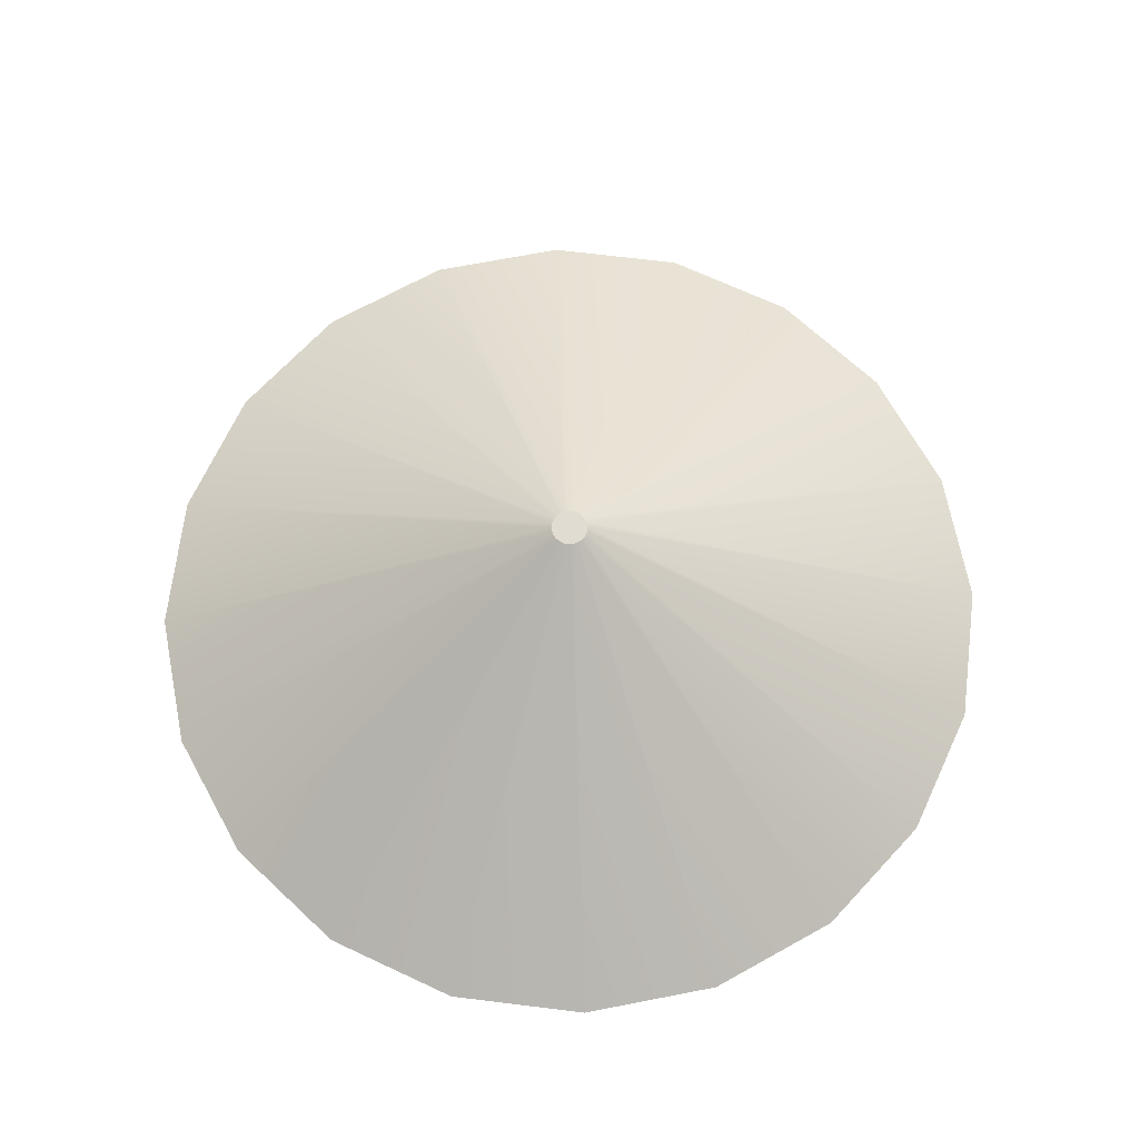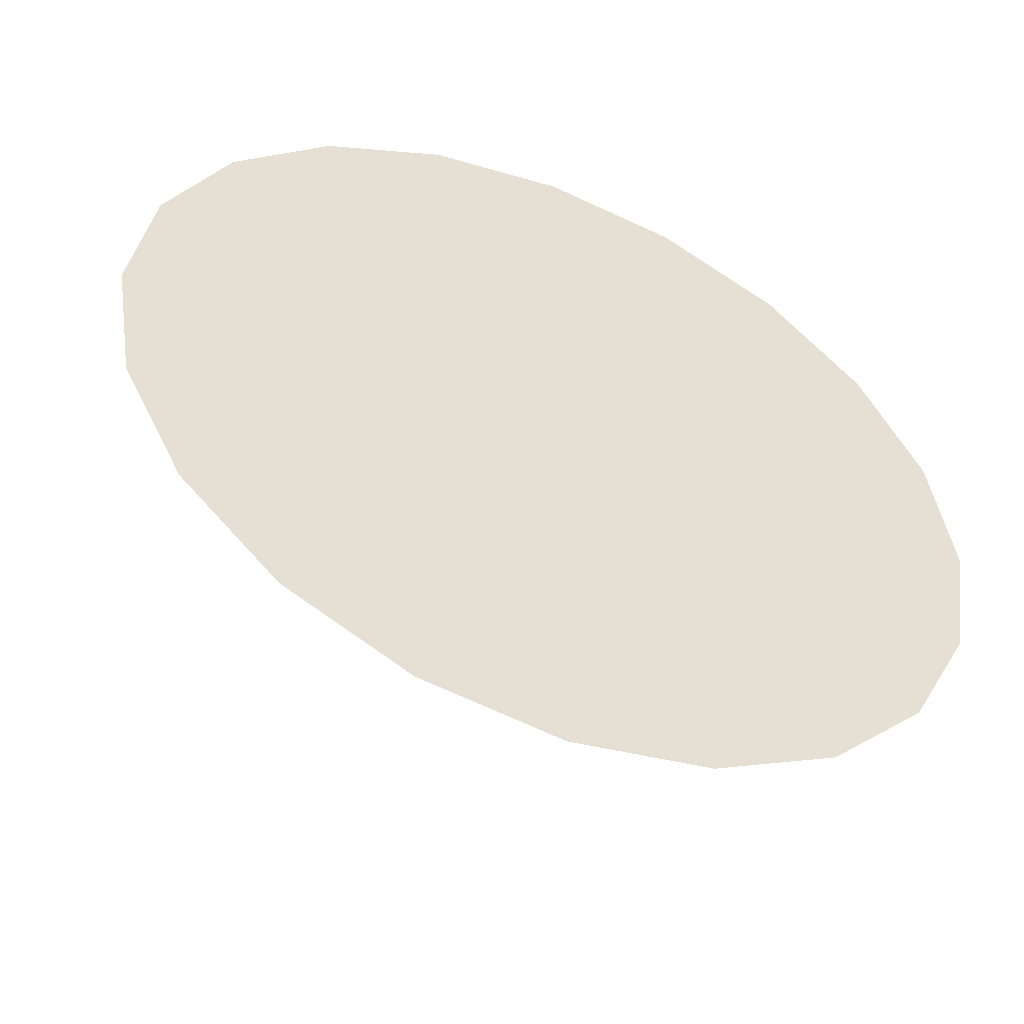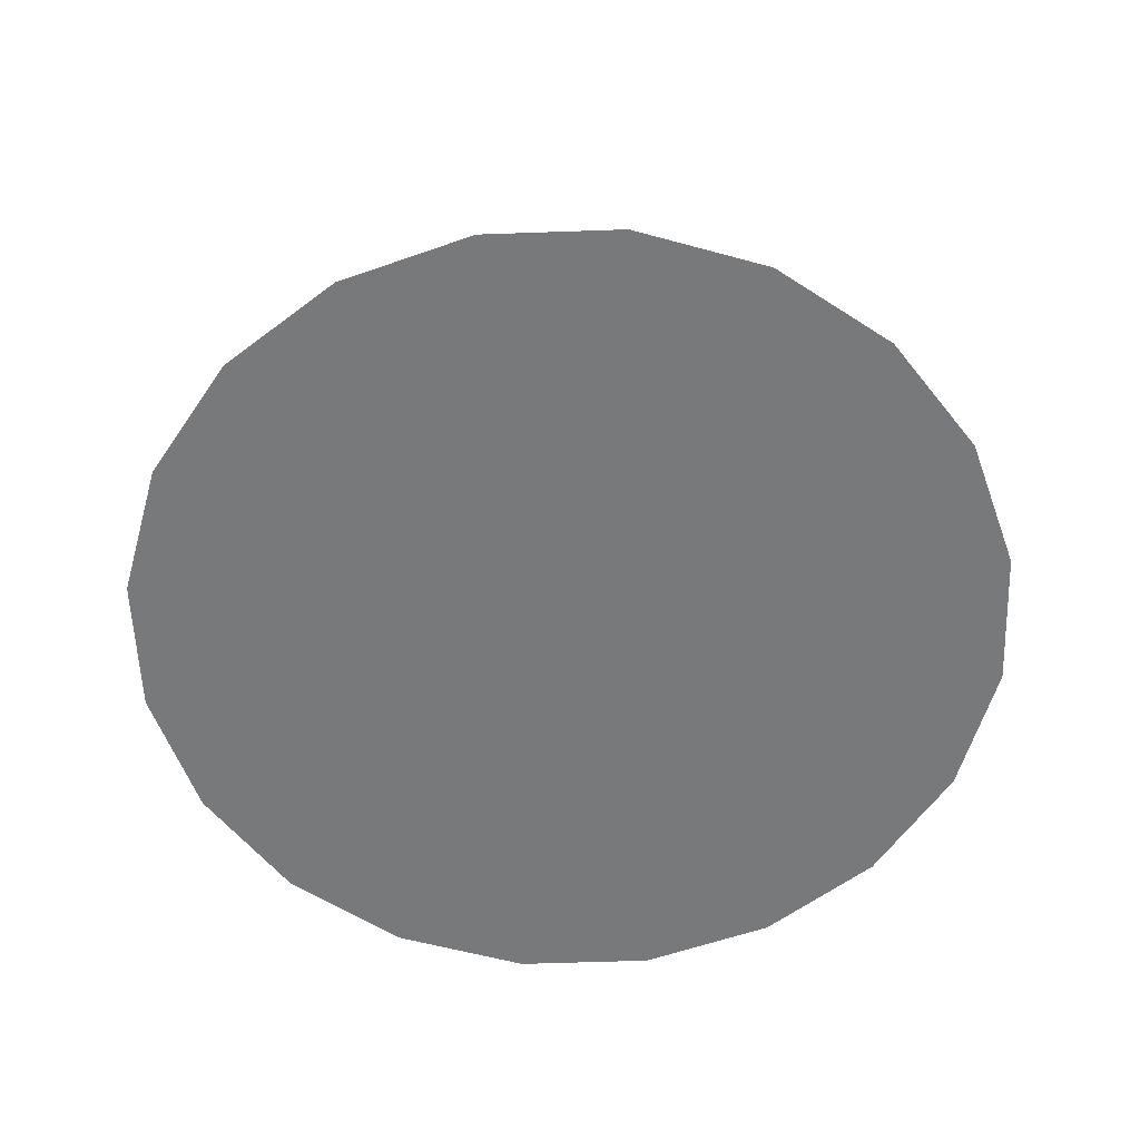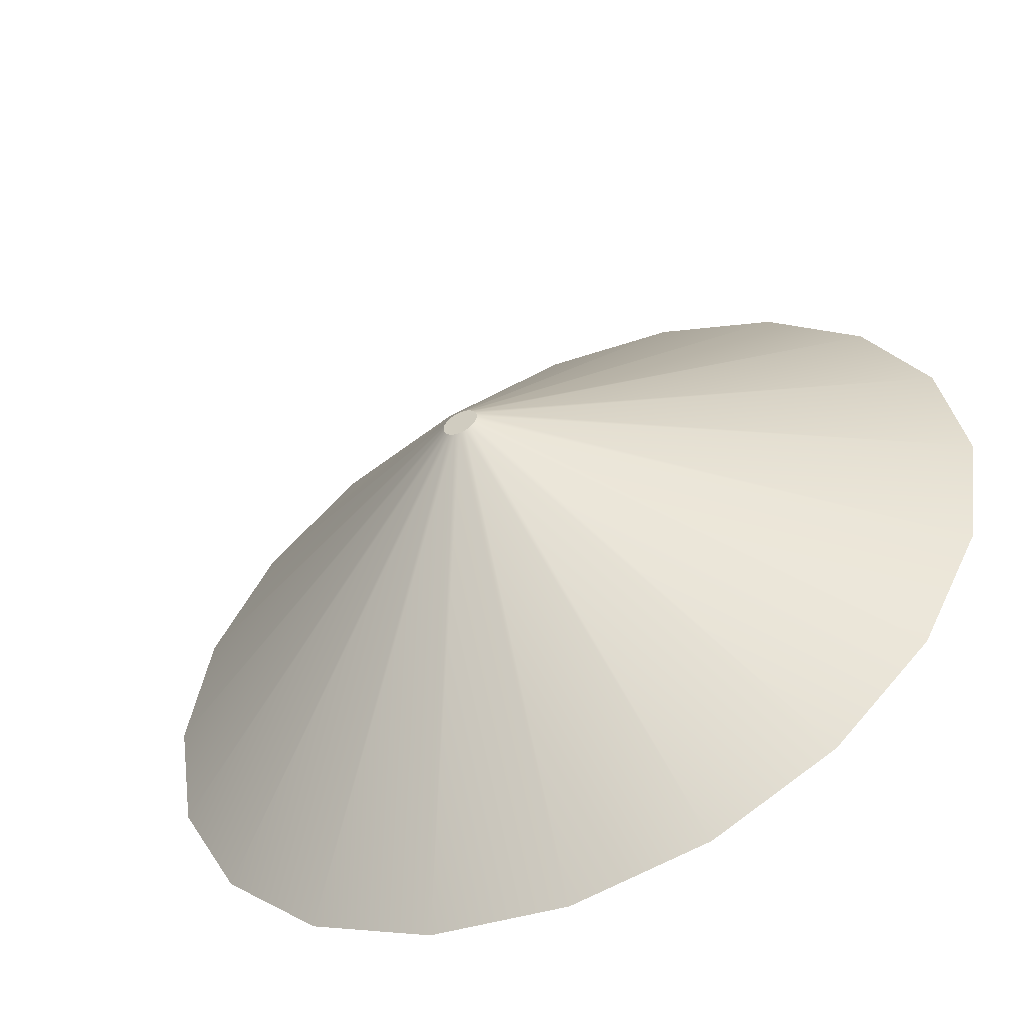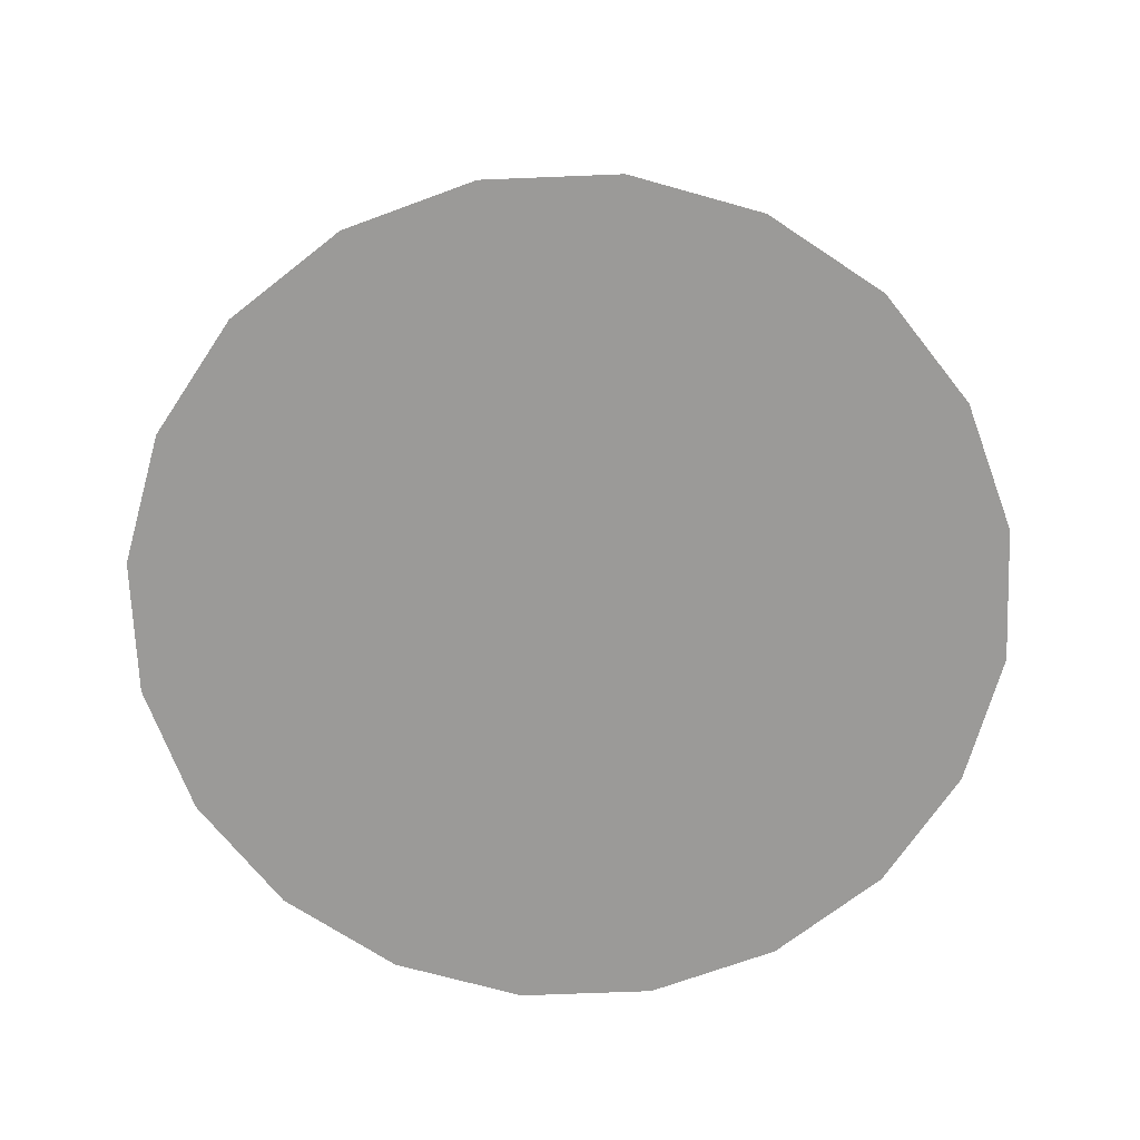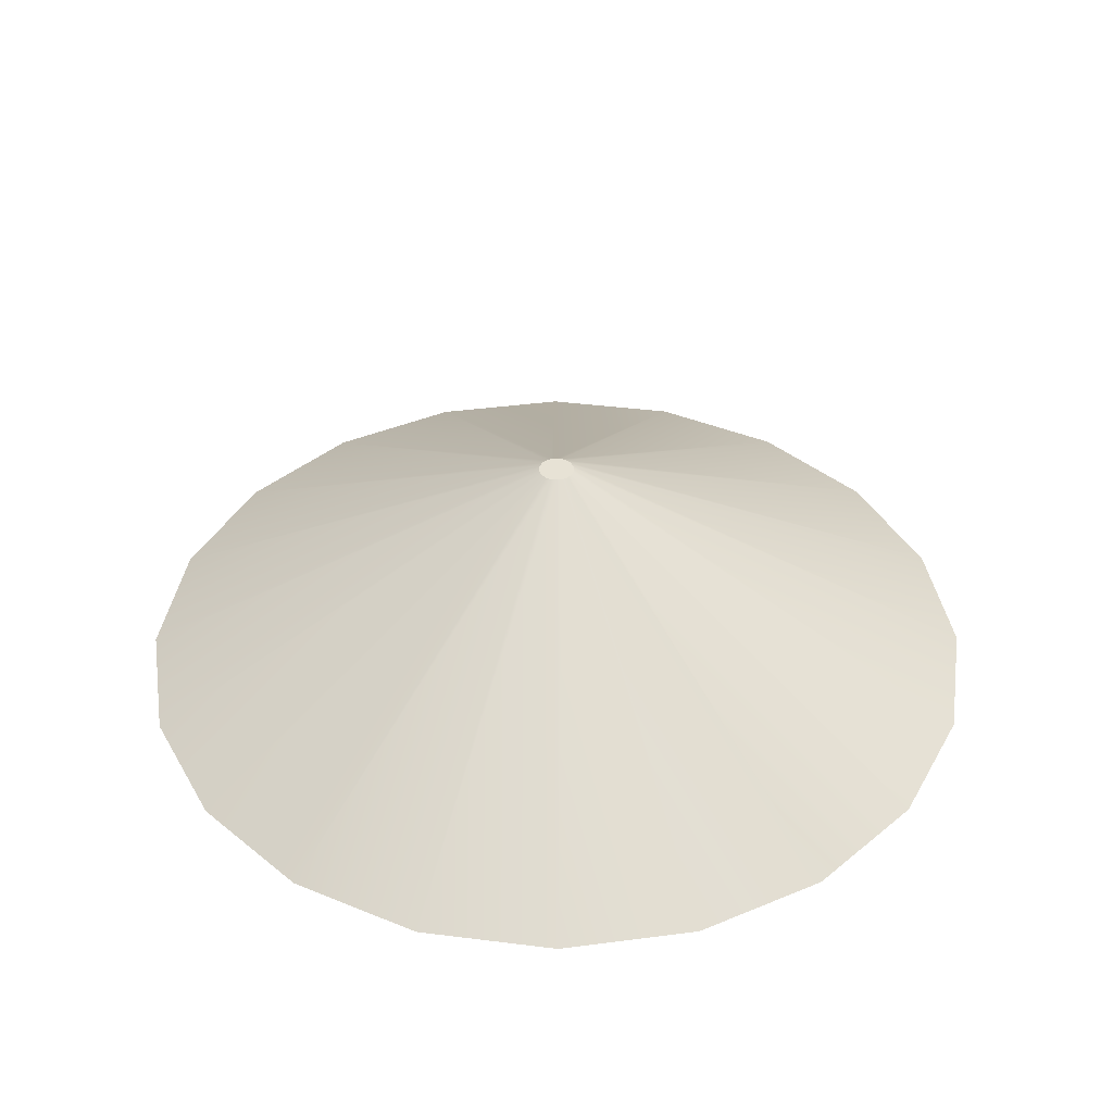
<metadata>
{"format":"obj","ext":"obj","renderer":"f3d","projection":"perspective","resolution":1024,"background":"white","views":[{"elev":69.2,"azim":124.0,"up":"+Y"},{"elev":-51.4,"azim":-22.8,"up":"+Z"},{"elev":-57.7,"azim":-96.9,"up":"+Y"},{"elev":-54.1,"azim":-154.9,"up":"+Z"},{"elev":-69.4,"azim":155.3,"up":"+Y"},{"elev":40.1,"azim":-54.2,"up":"+Y"}]}
</metadata>
<code>
g default
v 0.9511 0.01215 -0.309
v 0.809 0.01215 -0.5878
v 0.5878 0.01215 -0.809
v 0.309 0.01215 -0.9511
v 0 0.01215 -1
v -0.309 0.01215 -0.9511
v -0.5878 0.01215 -0.809
v -0.809 0.01215 -0.5878
v -0.9511 0.01215 -0.309
v -1 0.01215 0
v -0.9511 0.01215 0.309
v -0.809 0.01215 0.5878
v -0.5878 0.01215 0.809
v -0.309 0.01215 0.9511
v -0 0.01215 1
v 0.309 0.01215 0.9511
v 0.5878 0.01215 0.809
v 0.809 0.01215 0.5878
v 0.9511 0.01215 0.309
v 1 0.01215 0
v 0.03898 0.5488 -0.01267
v 0.03316 0.5488 -0.02409
v 0.02409 0.5488 -0.03316
v 0.01267 0.5488 -0.03898
v -0 0.5488 -0.04099
v -0.01267 0.5488 -0.03898
v -0.02409 0.5488 -0.03316
v -0.03316 0.5488 -0.02409
v -0.03898 0.5488 -0.01267
v -0.04099 0.5488 -0
v -0.03898 0.5488 0.01267
v -0.03316 0.5488 0.02409
v -0.02409 0.5488 0.03316
v -0.01267 0.5488 0.03898
v -0 0.5488 0.04099
v 0.01267 0.5488 0.03898
v 0.02409 0.5488 0.03316
v 0.03316 0.5488 0.02409
v 0.03898 0.5488 0.01267
v 0.04099 0.5488 -0
v 0 0.01215 0
v -0 0.5488 -0
g pCylinder1
f 1 2 22 21
f 2 3 23 22
f 3 4 24 23
f 4 5 25 24
f 5 6 26 25
f 6 7 27 26
f 7 8 28 27
f 8 9 29 28
f 9 10 30 29
f 10 11 31 30
f 11 12 32 31
f 12 13 33 32
f 13 14 34 33
f 14 15 35 34
f 15 16 36 35
f 16 17 37 36
f 17 18 38 37
f 18 19 39 38
f 19 20 40 39
f 20 1 21 40
f 2 1 41
f 3 2 41
f 4 3 41
f 5 4 41
f 6 5 41
f 7 6 41
f 8 7 41
f 9 8 41
f 10 9 41
f 11 10 41
f 12 11 41
f 13 12 41
f 14 13 41
f 15 14 41
f 16 15 41
f 17 16 41
f 18 17 41
f 19 18 41
f 20 19 41
f 1 20 41
f 21 22 42
f 22 23 42
f 23 24 42
f 24 25 42
f 25 26 42
f 26 27 42
f 27 28 42
f 28 29 42
f 29 30 42
f 30 31 42
f 31 32 42
f 32 33 42
f 33 34 42
f 34 35 42
f 35 36 42
f 36 37 42
f 37 38 42
f 38 39 42
f 39 40 42
f 40 21 42

</code>
